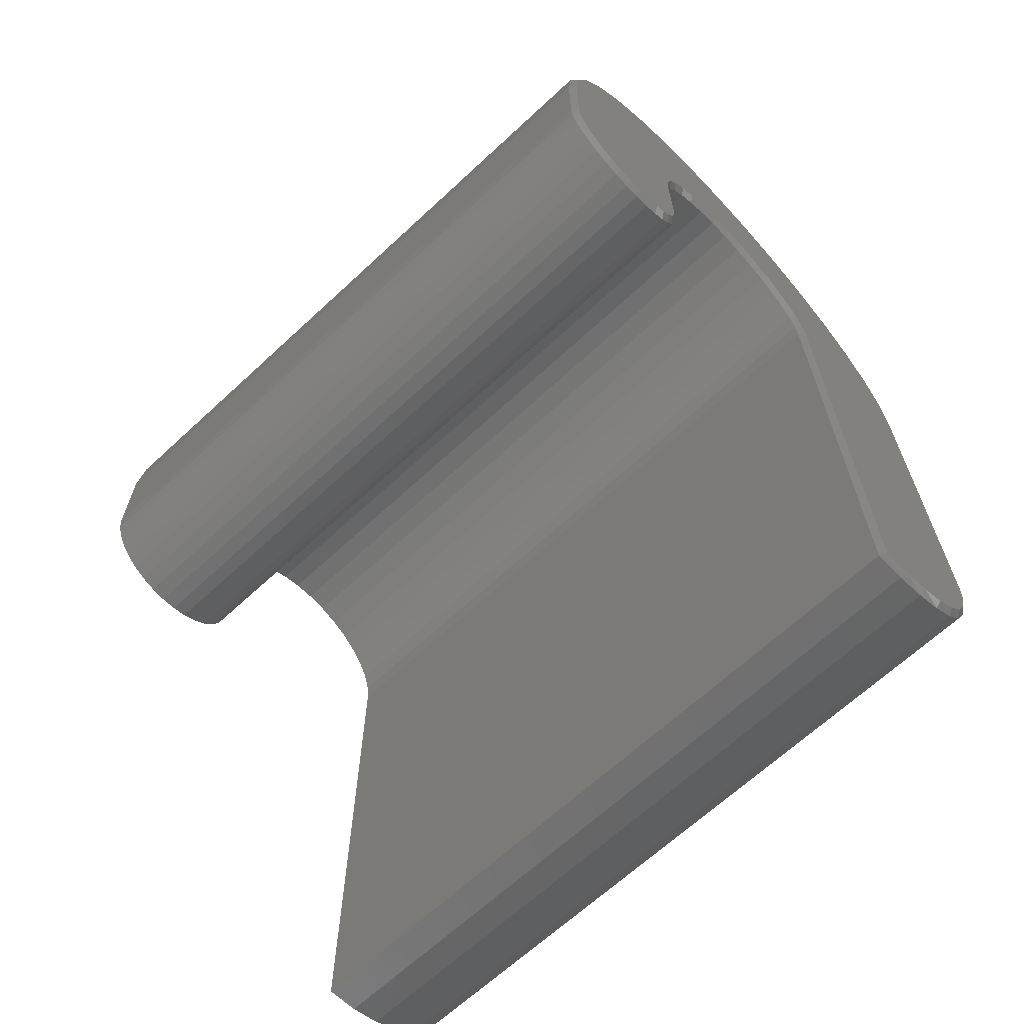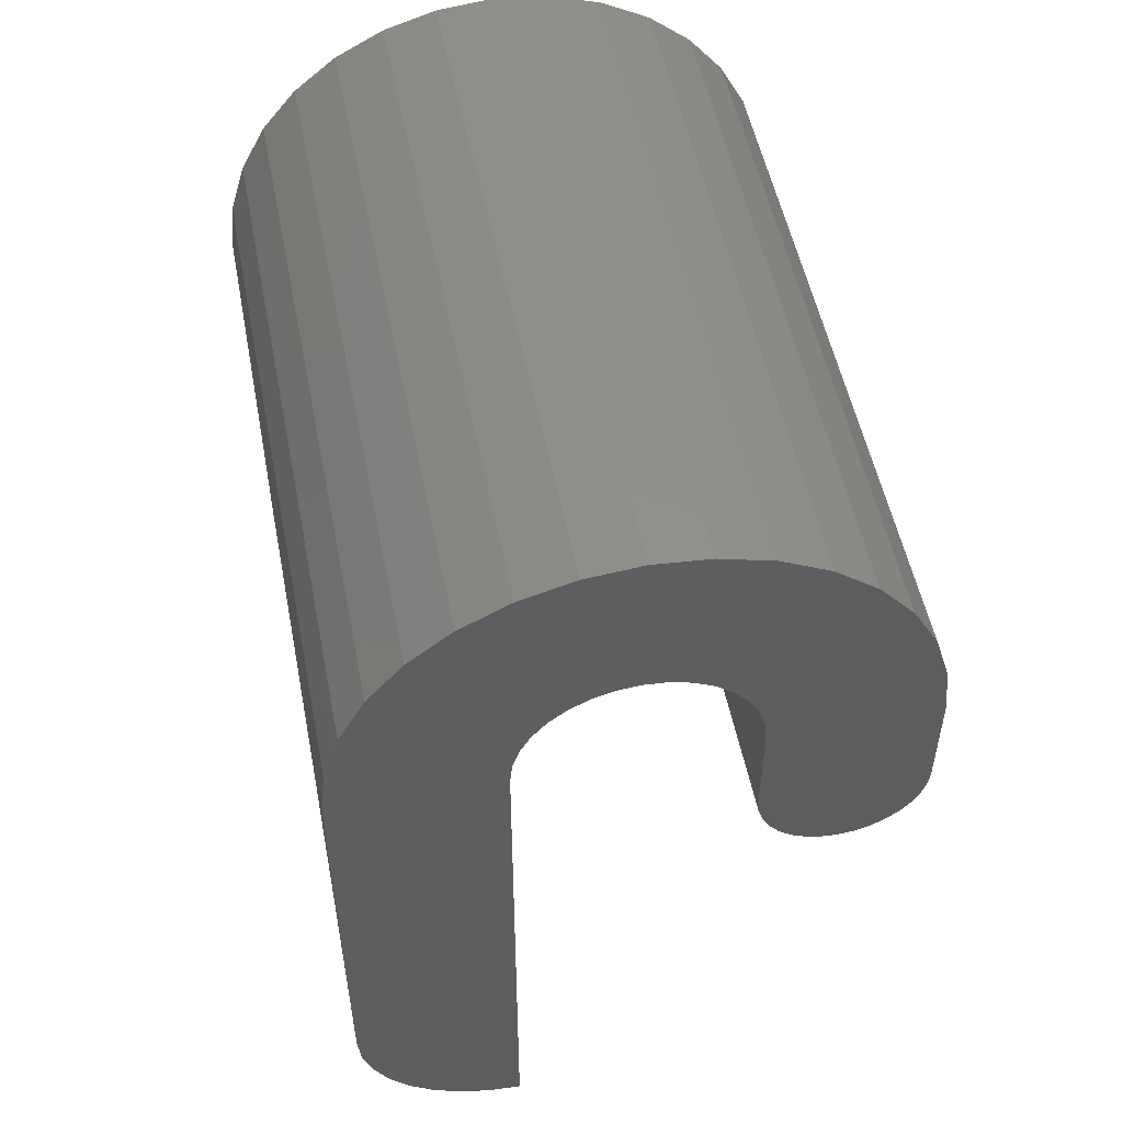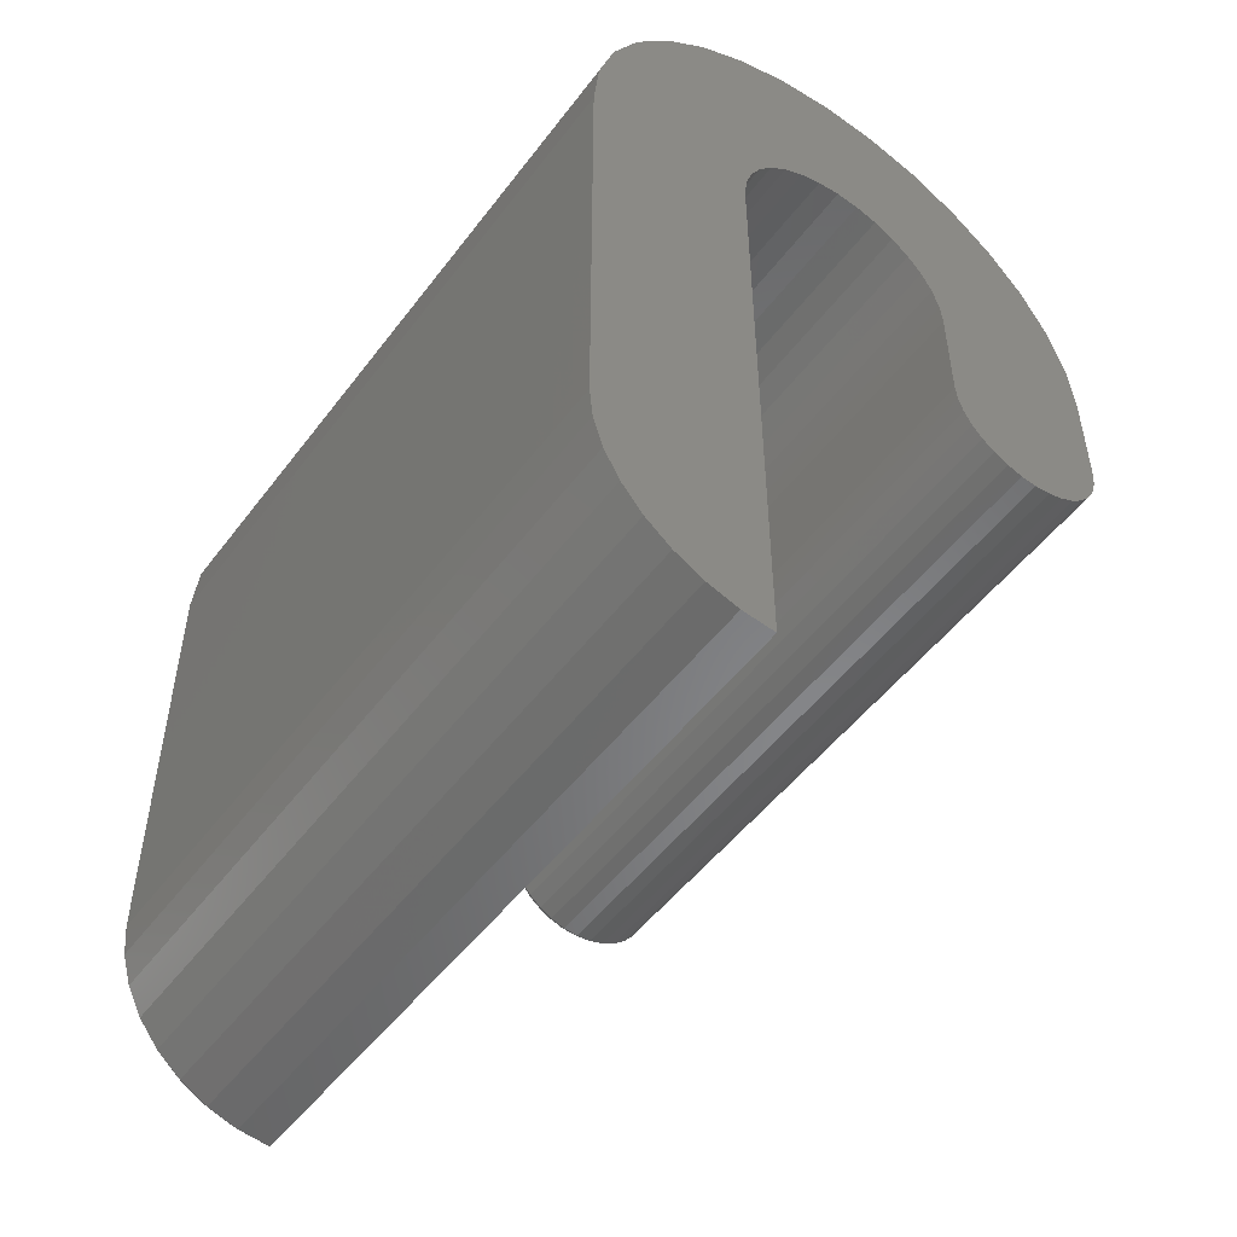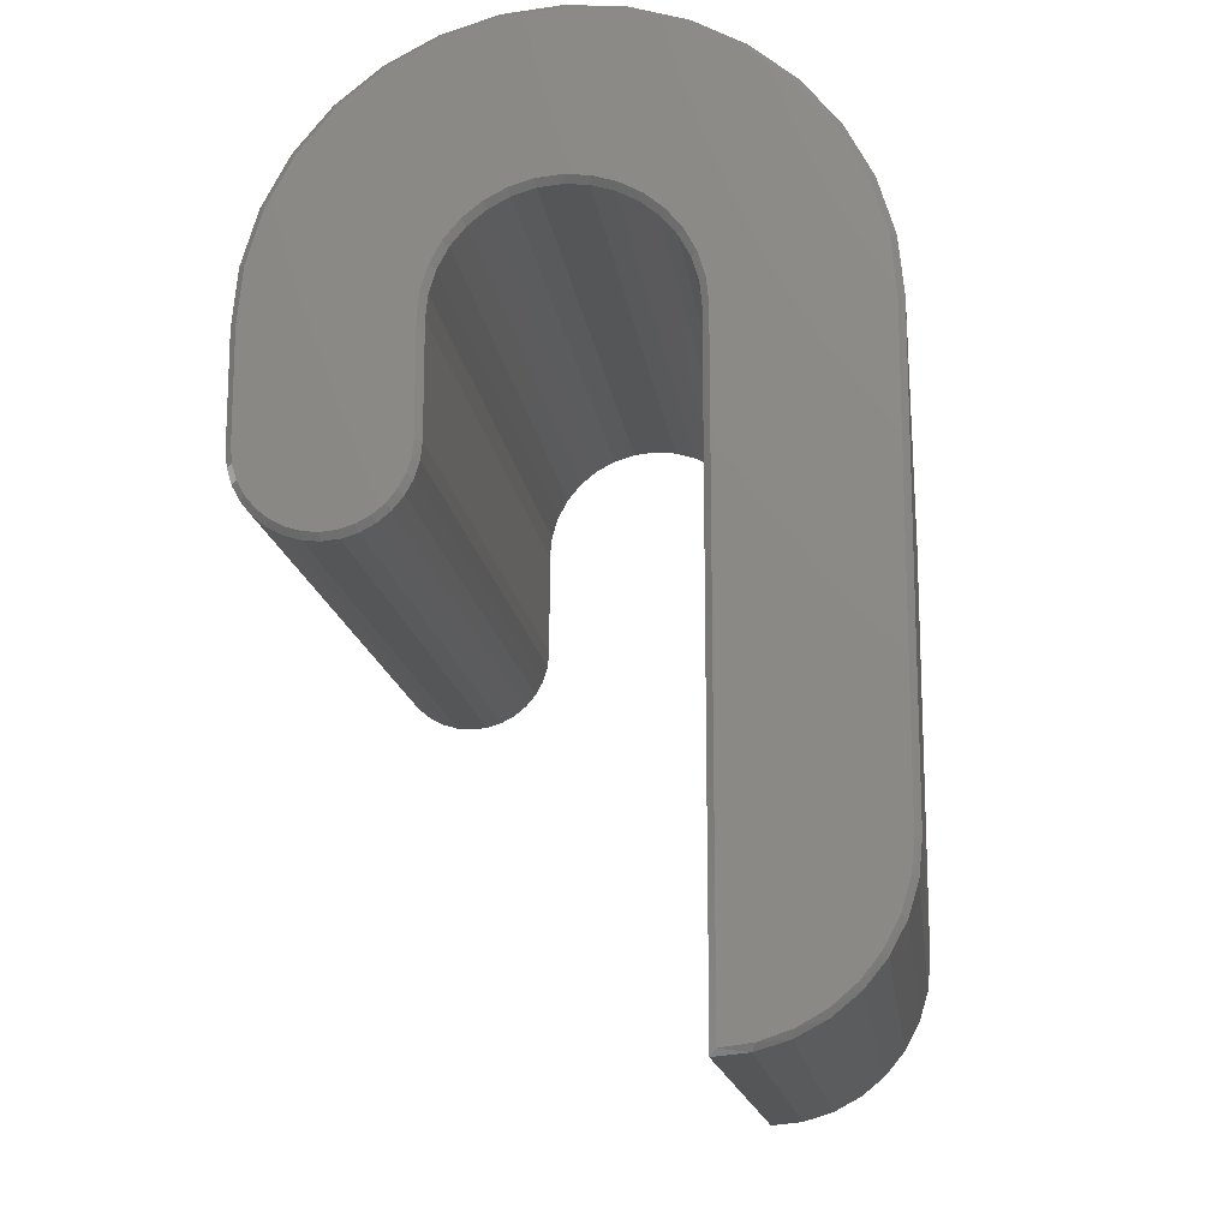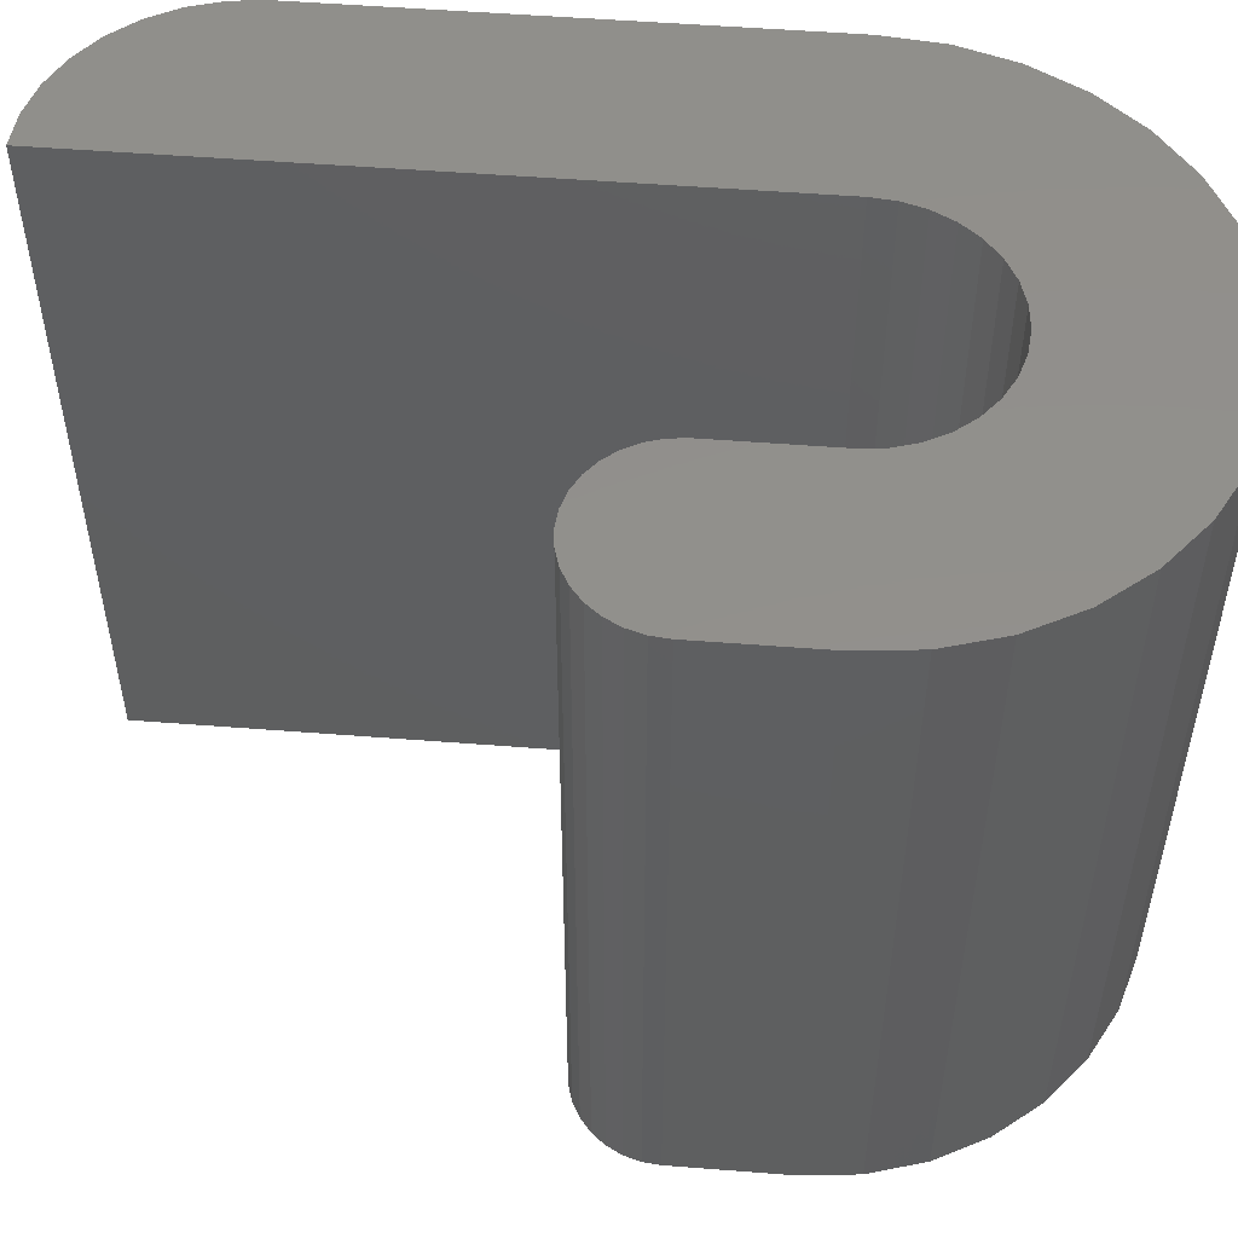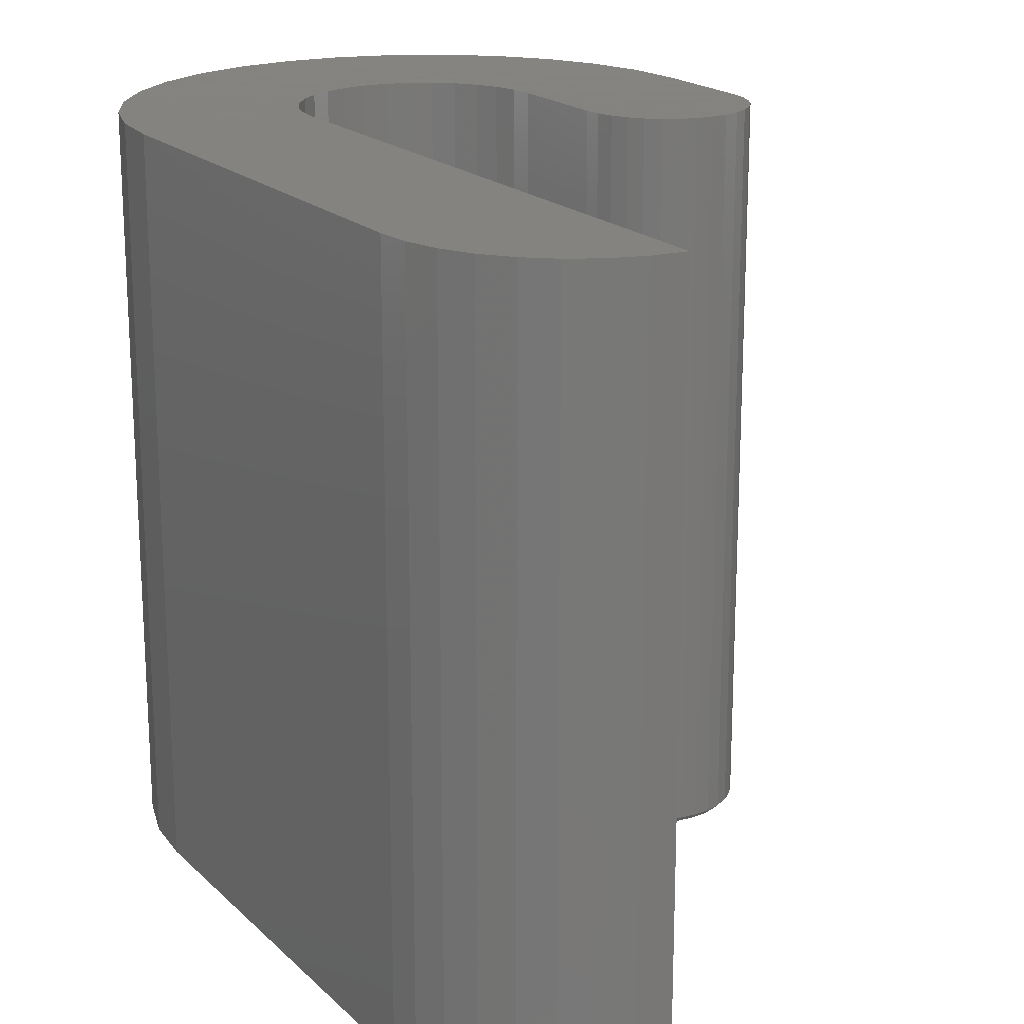
<metadata>
{"format":"stl","ext":"stl","renderer":"f3d","projection":"perspective","resolution":1024,"background":"white","views":[{"elev":-66.2,"azim":-47.0,"up":"+Z"},{"elev":52.3,"azim":168.9,"up":"+Z"},{"elev":-50.4,"azim":144.3,"up":"+Z"},{"elev":-15.2,"azim":7.1,"up":"+Z"},{"elev":52.8,"azim":-85.2,"up":"+Y"},{"elev":19.2,"azim":149.2,"up":"+Y"}]}
</metadata>
<code>
# stl→obj: 180 verts, 356 faces
v -0.05945 -0.4531 0.5375
v -0.3248 -0.4531 0.5285
v -0.08631 -0.4531 0.5232
v -0.1553 -0.4531 0.394
v -0.1524 -0.4531 0.4243
v -0.3516 -0.4531 0.394
v -0.1989 -0.4531 0.1762
v -0.291 -0.4531 0.1672
v -0.2159 -0.4531 0.1672
v -0.2726 -0.4531 0.1616
v -0.2343 -0.4531 0.1616
v -0.2535 -0.4531 0.1597
v 0.05945 -0.4531 0.5375
v 0.08631 -0.4531 0.5232
v 0.3248 -0.4531 0.5285
v 0.1292 -0.4531 0.4803
v 0.1435 -0.4531 0.4534
v 0.3448 -0.4531 0.4626
v -0.2923 -0.4531 0.5893
v -0.03031 -0.4531 0.5464
v -2.042e-16 -0.4531 0.5493
v 0.2923 -0.4531 0.5893
v 0.2486 -0.4531 0.6426
v -0.2486 -0.4531 0.6426
v -0.3448 -0.4531 0.4626
v -0.1435 -0.4531 0.4534
v -0.1292 -0.4531 0.4803
v -0.1098 -0.4531 0.5038
v 0.03031 -0.4531 0.5464
v 0.3516 -0.4531 -0.1734
v 0.3516 -0.4531 0.394
v 0.1553 -0.4531 0.394
v 0.1553 -0.4531 -0.3773
v 0.194 -0.4531 -0.3721
v 0.231 -0.4531 -0.3596
v 0.2649 -0.4531 -0.3403
v 0.2945 -0.4531 -0.3149
v 0.3188 -0.4531 -0.2843
v 0.3368 -0.4531 -0.2497
v 0.3478 -0.4531 -0.2123
v -0.1553 -0.4531 0.2578
v -0.3516 -0.4531 0.2578
v -0.1572 -0.4531 0.2387
v -0.3497 -0.4531 0.2387
v -0.1628 -0.4531 0.2203
v -0.3441 -0.4531 0.2203
v -0.1719 -0.4531 0.2033
v -0.335 -0.4531 0.2033
v -0.1841 -0.4531 0.1884
v -0.3228 -0.4531 0.1884
v -0.308 -0.4531 0.1762
v -0.1953 -0.4531 0.6863
v 0.1953 -0.4531 0.6863
v -0.1345 -0.4531 0.7188
v 0.1345 -0.4531 0.7188
v -0.06859 -0.4531 0.7388
v 0.06859 -0.4531 0.7388
v -2.565e-17 -0.4531 0.7456
v 0.1098 -0.4531 0.5038
v 0.1524 -0.4531 0.4243
v -0.3594 0.4531 0.394
v -0.3594 0.4531 0.2578
v -0.3594 -0.4453 0.394
v -0.3594 -0.4453 0.2578
v -0.3525 0.4531 0.4641
v -0.3525 -0.4453 0.4641
v -0.332 0.4531 0.5315
v -0.332 -0.4453 0.5315
v -0.2988 0.4531 0.5937
v -0.2988 -0.4453 0.5937
v -0.2541 0.4531 0.6481
v -0.2541 -0.4453 0.6481
v -0.1997 0.4531 0.6928
v -0.1997 -0.4453 0.6928
v -0.1375 0.4531 0.726
v -0.1375 -0.4453 0.726
v -0.07011 0.4531 0.7465
v -0.07011 -0.4453 0.7465
v -2.04e-16 0.4531 0.7534
v -1.541e-16 -0.4453 0.7534
v 0.07011 0.4531 0.7465
v 0.07011 -0.4453 0.7465
v 0.1375 0.4531 0.726
v 0.1375 -0.4453 0.726
v 0.1997 0.4531 0.6928
v 0.1997 -0.4453 0.6928
v 0.2541 0.4531 0.6481
v 0.2541 -0.4453 0.6481
v 0.2988 0.4531 0.5937
v 0.2988 -0.4453 0.5937
v 0.332 0.4531 0.5315
v 0.332 -0.4453 0.5315
v 0.3525 0.4531 0.4641
v 0.3525 -0.4453 0.4641
v 0.3594 0.4531 0.394
v 0.3594 -0.4453 0.394
v 0.3594 0.4531 -0.1734
v 0.3594 -0.4453 -0.1734
v 0.3553 0.4531 -0.2148
v 0.3553 -0.4453 -0.2148
v 0.3432 0.4531 -0.2545
v 0.3432 -0.4453 -0.2545
v 0.3237 0.4531 -0.2911
v 0.3237 -0.4453 -0.2911
v 0.2973 0.4531 -0.3232
v 0.2973 -0.4453 -0.3232
v 0.2652 0.4531 -0.3496
v 0.2652 -0.4453 -0.3496
v 0.2286 0.4531 -0.3692
v 0.2286 -0.4453 -0.3692
v 0.1889 0.4531 -0.3812
v 0.1889 -0.4453 -0.3812
v 0.1475 0.4531 -0.3853
v 0.1475 -0.4453 -0.3853
v 0.1475 0.4531 0.394
v 0.1475 -0.4453 0.394
v 2.995e-16 0.4531 0.5415
v -0.02878 -0.4453 0.5387
v -0.02878 0.4531 0.5387
v -0.05646 -0.4453 0.5303
v -0.05646 0.4531 0.5303
v -0.08196 -0.4453 0.5167
v -0.08196 0.4531 0.5167
v -0.1043 -0.4453 0.4983
v -0.1043 0.4531 0.4983
v -0.1227 -0.4453 0.476
v -0.1227 0.4531 0.476
v -0.1363 -0.4453 0.4505
v -0.1363 0.4531 0.4505
v -0.1447 -0.4453 0.4228
v -0.1447 0.4531 0.4228
v -0.1475 -0.4453 0.394
v -0.1475 0.4531 0.394
v 8.726e-17 -0.4453 0.5415
v 0.02878 0.4531 0.5387
v 0.02878 -0.4453 0.5387
v 0.05646 0.4531 0.5303
v 0.05646 -0.4453 0.5303
v 0.08196 0.4531 0.5167
v 0.08196 -0.4453 0.5167
v 0.1043 0.4531 0.4983
v 0.1043 -0.4453 0.4983
v 0.1227 0.4531 0.476
v 0.1227 -0.4453 0.476
v 0.1363 0.4531 0.4505
v 0.1363 -0.4453 0.4505
v 0.1447 0.4531 0.4228
v 0.1447 -0.4453 0.4228
v -0.1475 0.4531 0.2578
v -0.1475 -0.4453 0.2578
v -0.1496 0.4531 0.2371
v -0.1496 -0.4453 0.2371
v -0.1556 0.4531 0.2173
v -0.1556 -0.4453 0.2173
v -0.1654 0.4531 0.199
v -0.1654 -0.4453 0.199
v -0.1786 0.4531 0.1829
v -0.1786 -0.4453 0.1829
v -0.1946 0.4531 0.1697
v -0.1946 -0.4453 0.1697
v -0.2129 0.4531 0.16
v -0.2129 -0.4453 0.16
v -0.2328 0.4531 0.1539
v -0.2328 -0.4453 0.1539
v -0.2535 0.4531 0.1519
v -0.2535 -0.4453 0.1519
v -0.2741 0.4531 0.1539
v -0.2741 -0.4453 0.1539
v -0.294 0.4531 0.16
v -0.294 -0.4453 0.16
v -0.3123 0.4531 0.1697
v -0.3123 -0.4453 0.1697
v -0.3284 0.4531 0.1829
v -0.3284 -0.4453 0.1829
v -0.3415 0.4531 0.199
v -0.3415 -0.4453 0.199
v -0.3513 0.4531 0.2173
v -0.3513 -0.4453 0.2173
v -0.3573 0.4531 0.2371
v -0.3573 -0.4453 0.2371
f 1 2 3
f 4 5 6
f 7 8 9
f 9 8 10
f 9 10 11
f 11 10 12
f 13 14 15
f 16 17 18
f 19 2 1
f 19 1 20
f 19 20 21
f 19 21 22
f 19 22 23
f 19 23 24
f 25 6 5
f 25 5 26
f 25 26 27
f 25 27 28
f 25 28 3
f 25 3 2
f 22 21 29
f 22 29 13
f 22 13 15
f 30 31 32
f 30 32 33
f 30 33 34
f 30 34 35
f 30 35 36
f 30 36 37
f 30 37 38
f 30 38 39
f 30 39 40
f 4 6 41
f 41 6 42
f 41 42 43
f 43 42 44
f 43 44 45
f 45 44 46
f 45 46 47
f 47 46 48
f 47 48 49
f 49 48 50
f 49 50 7
f 7 50 51
f 7 51 8
f 24 23 52
f 52 23 53
f 52 53 54
f 54 53 55
f 54 55 56
f 56 55 57
f 56 57 58
f 15 14 18
f 18 14 59
f 18 59 16
f 18 17 31
f 31 17 60
f 31 60 32
f 61 62 63
f 63 62 64
f 61 63 65
f 65 63 66
f 65 66 67
f 67 66 68
f 67 68 69
f 69 68 70
f 69 70 71
f 71 70 72
f 71 72 73
f 73 72 74
f 73 74 75
f 75 74 76
f 75 76 77
f 77 76 78
f 77 78 79
f 79 78 80
f 79 80 81
f 81 80 82
f 81 82 83
f 83 82 84
f 83 84 85
f 85 84 86
f 85 86 87
f 87 86 88
f 87 88 89
f 89 88 90
f 89 90 91
f 91 90 92
f 91 92 93
f 93 92 94
f 93 94 95
f 95 94 96
f 97 95 98
f 98 95 96
f 97 98 99
f 99 98 100
f 99 100 101
f 101 100 102
f 101 102 103
f 103 102 104
f 103 104 105
f 105 104 106
f 105 106 107
f 107 106 108
f 107 108 109
f 109 108 110
f 109 110 111
f 111 110 112
f 111 112 113
f 113 112 114
f 115 113 116
f 116 113 114
f 117 118 119
f 119 118 120
f 119 120 121
f 121 120 122
f 121 122 123
f 123 122 124
f 123 124 125
f 125 124 126
f 125 126 127
f 127 126 128
f 127 128 129
f 129 128 130
f 129 130 131
f 131 130 132
f 131 132 133
f 118 117 134
f 134 117 135
f 134 135 136
f 136 135 137
f 136 137 138
f 138 137 139
f 138 139 140
f 140 139 141
f 140 141 142
f 142 141 143
f 142 143 144
f 144 143 145
f 144 145 146
f 146 145 147
f 146 147 148
f 148 147 115
f 148 115 116
f 149 133 150
f 150 133 132
f 149 150 151
f 151 150 152
f 151 152 153
f 153 152 154
f 153 154 155
f 155 154 156
f 155 156 157
f 157 156 158
f 157 158 159
f 159 158 160
f 159 160 161
f 161 160 162
f 161 162 163
f 163 162 164
f 163 164 165
f 165 164 166
f 165 166 167
f 167 166 168
f 167 168 169
f 169 168 170
f 169 170 171
f 171 170 172
f 171 172 173
f 173 172 174
f 173 174 175
f 175 174 176
f 175 176 177
f 177 176 178
f 177 178 179
f 179 178 180
f 179 180 62
f 62 180 64
f 114 112 33
f 112 34 33
f 35 34 110
f 34 112 110
f 108 106 36
f 35 108 36
f 35 110 108
f 106 104 37
f 36 106 37
f 39 38 102
f 38 104 102
f 37 104 38
f 39 102 100
f 39 100 40
f 40 100 98
f 40 98 30
f 32 116 33
f 33 116 114
f 134 136 21
f 21 20 134
f 144 59 142
f 142 59 14
f 142 14 140
f 59 144 16
f 16 144 146
f 16 146 17
f 17 146 148
f 17 148 60
f 60 148 116
f 60 116 32
f 27 124 28
f 28 124 122
f 28 122 3
f 124 27 126
f 126 27 26
f 126 26 128
f 128 26 5
f 128 5 130
f 130 5 4
f 130 4 132
f 21 136 29
f 29 136 138
f 29 138 13
f 13 138 140
f 13 140 14
f 134 20 118
f 118 20 1
f 118 1 120
f 120 1 3
f 120 3 122
f 41 150 4
f 4 150 132
f 41 43 150
f 43 152 150
f 64 180 42
f 180 44 42
f 180 178 46
f 44 180 46
f 176 174 48
f 48 178 176
f 46 178 48
f 172 170 8
f 51 172 8
f 51 50 172
f 168 166 10
f 10 170 168
f 8 170 10
f 164 162 9
f 11 164 9
f 11 12 164
f 160 158 7
f 7 162 160
f 9 162 7
f 156 154 45
f 47 156 45
f 47 49 156
f 43 154 152
f 45 154 43
f 50 48 174
f 174 172 50
f 12 10 166
f 166 164 12
f 49 7 158
f 158 156 49
f 6 63 42
f 42 63 64
f 58 57 80
f 80 78 58
f 70 24 72
f 72 24 52
f 72 52 74
f 24 70 19
f 19 70 68
f 19 68 2
f 2 68 66
f 2 66 25
f 25 66 63
f 25 63 6
f 22 88 23
f 23 88 86
f 23 86 53
f 88 22 90
f 90 22 15
f 90 15 92
f 92 15 18
f 92 18 94
f 94 18 31
f 94 31 96
f 80 57 82
f 82 57 55
f 82 55 84
f 84 55 53
f 84 53 86
f 58 78 56
f 56 78 76
f 56 76 54
f 54 76 74
f 54 74 52
f 30 98 31
f 31 98 96
f 121 67 119
f 125 127 65
f 161 169 159
f 167 169 161
f 163 167 161
f 165 167 163
f 135 117 89
f 91 135 89
f 91 137 135
f 143 141 93
f 61 65 127
f 61 127 129
f 61 129 131
f 61 131 133
f 61 133 149
f 61 149 62
f 95 97 113
f 95 113 115
f 95 115 147
f 95 147 145
f 95 145 143
f 95 143 93
f 69 71 87
f 69 87 89
f 69 89 117
f 69 117 119
f 69 119 67
f 97 99 101
f 97 101 103
f 97 103 105
f 97 105 107
f 97 107 109
f 97 109 111
f 97 111 113
f 79 81 77
f 77 81 83
f 77 83 75
f 75 83 85
f 75 85 73
f 73 85 87
f 73 87 71
f 121 123 67
f 67 123 125
f 67 125 65
f 169 171 159
f 159 171 173
f 159 173 157
f 157 173 175
f 157 175 155
f 155 175 177
f 155 177 153
f 153 177 179
f 153 179 151
f 151 179 62
f 151 62 149
f 137 91 139
f 139 91 93
f 139 93 141

</code>
